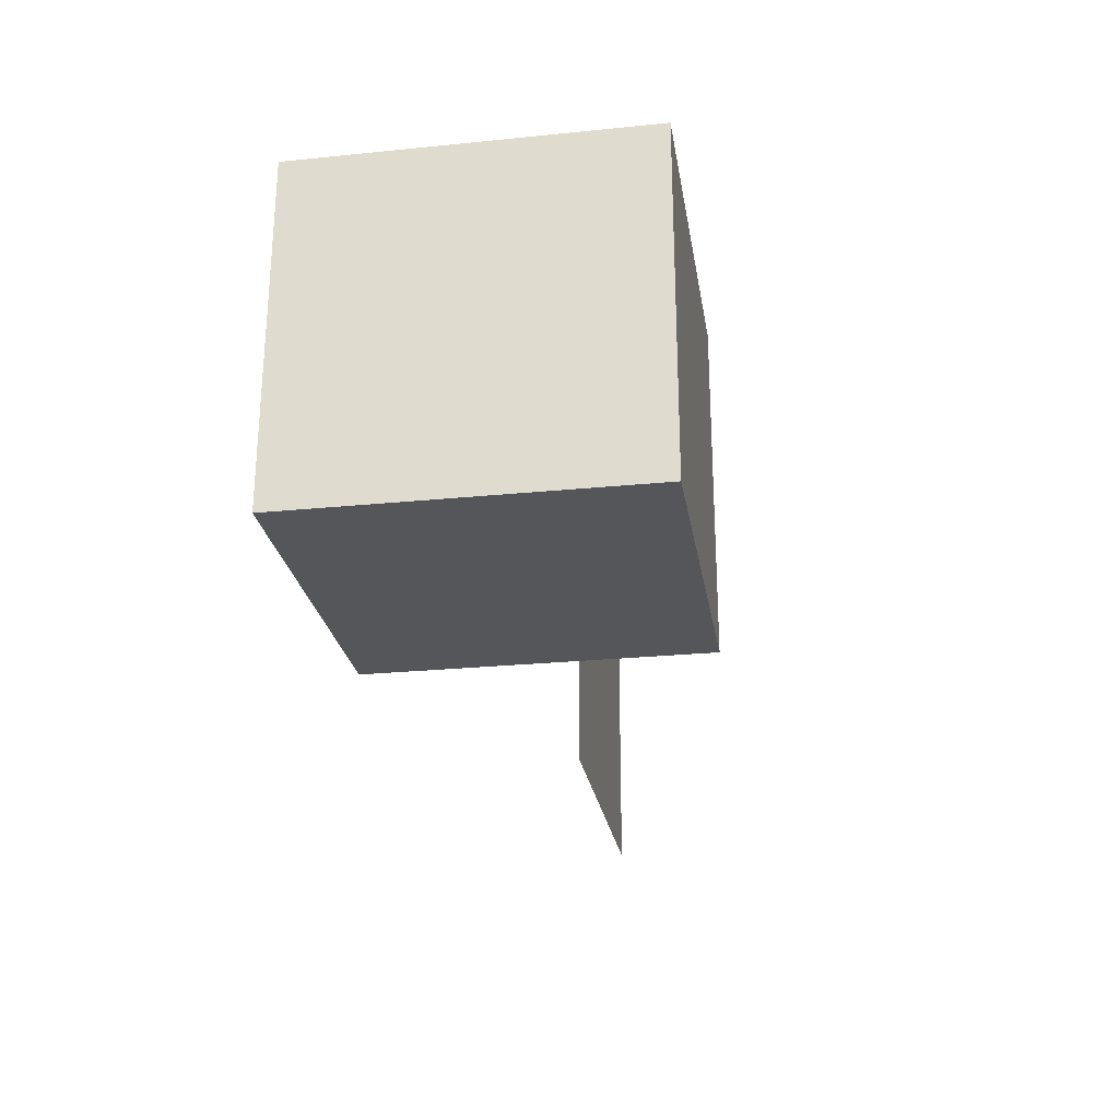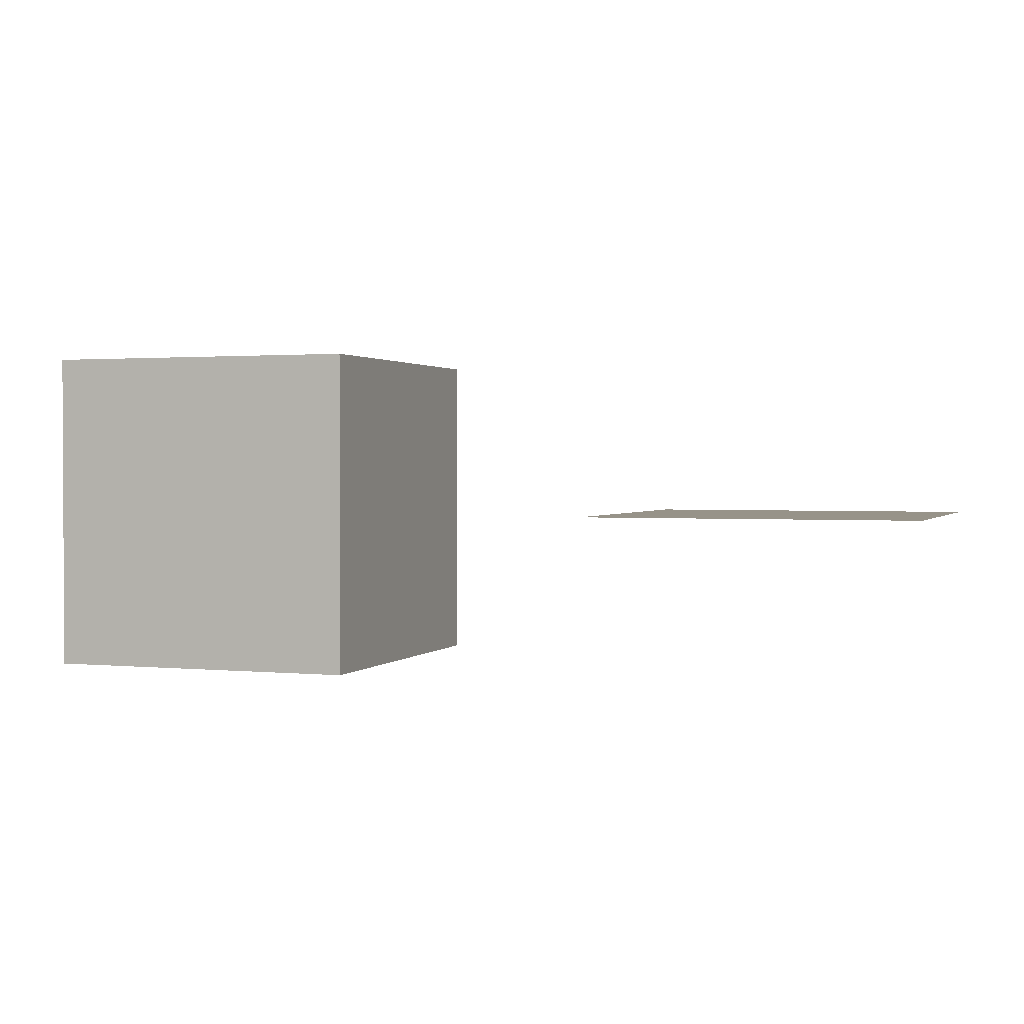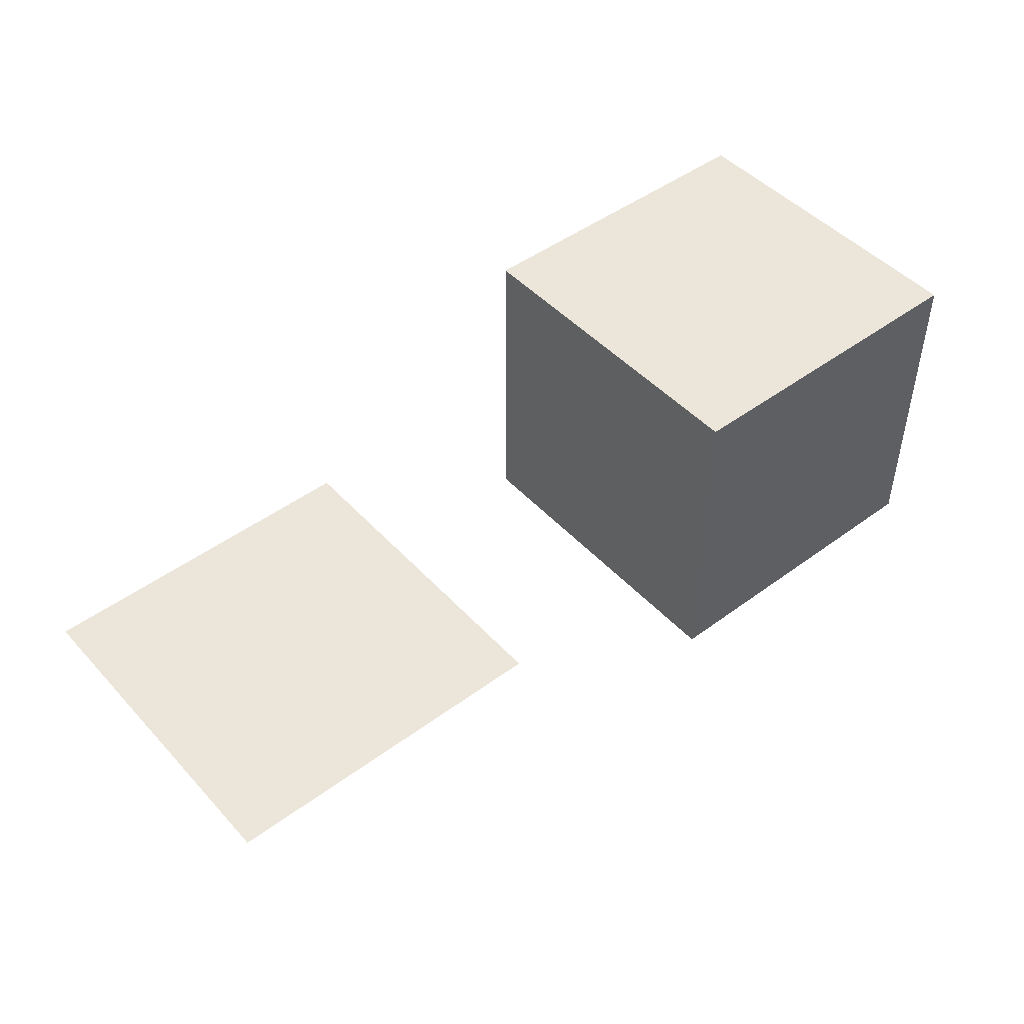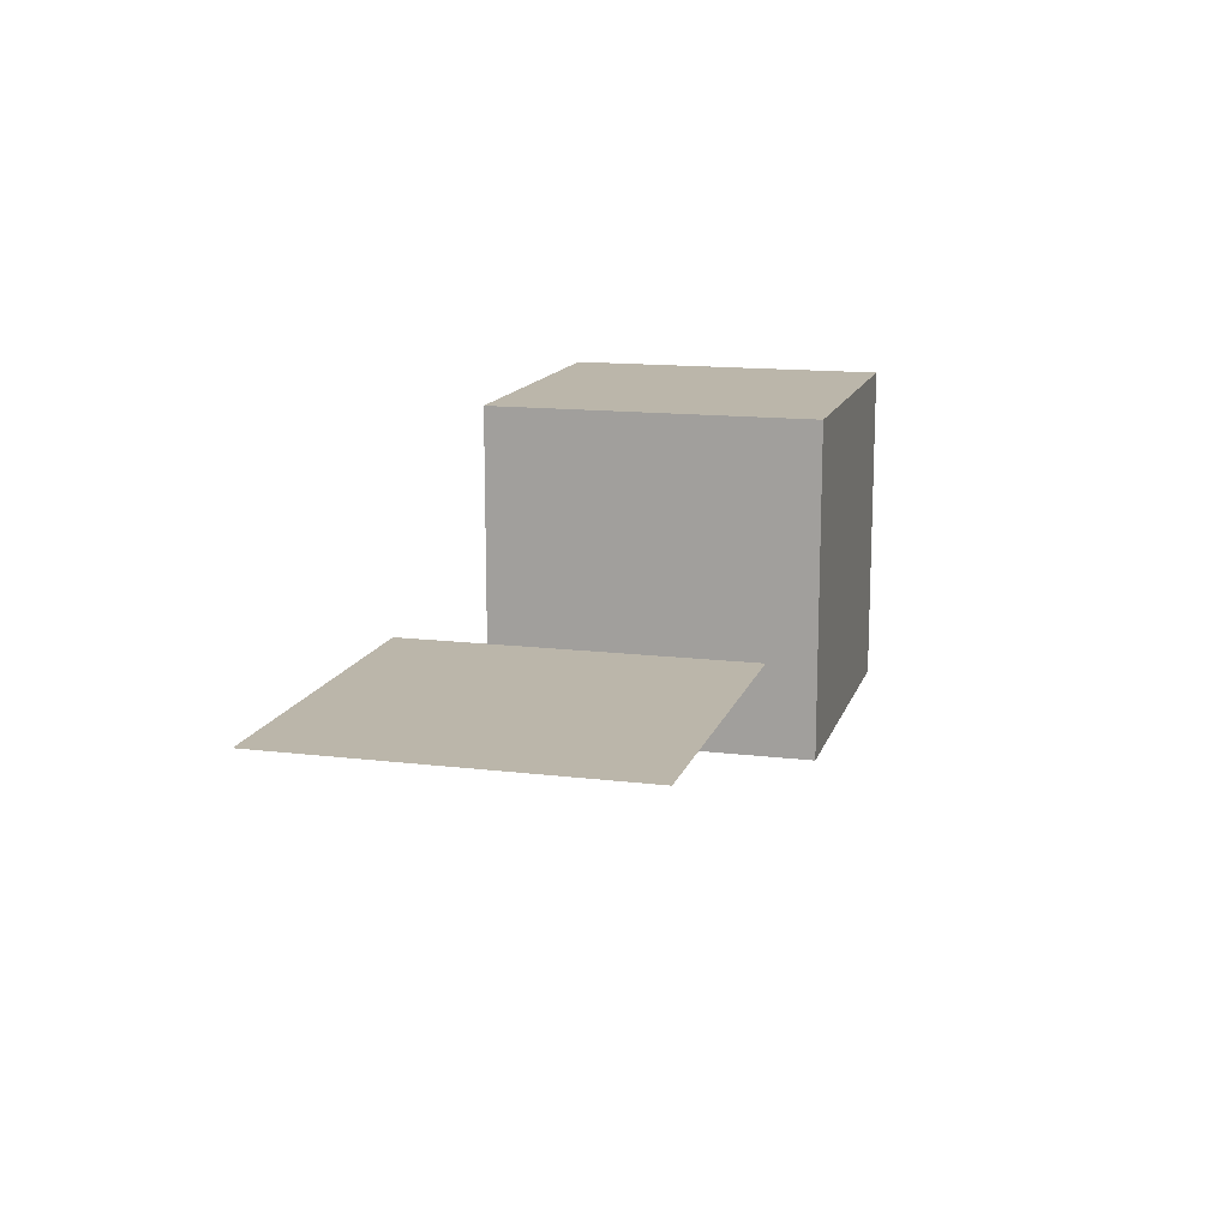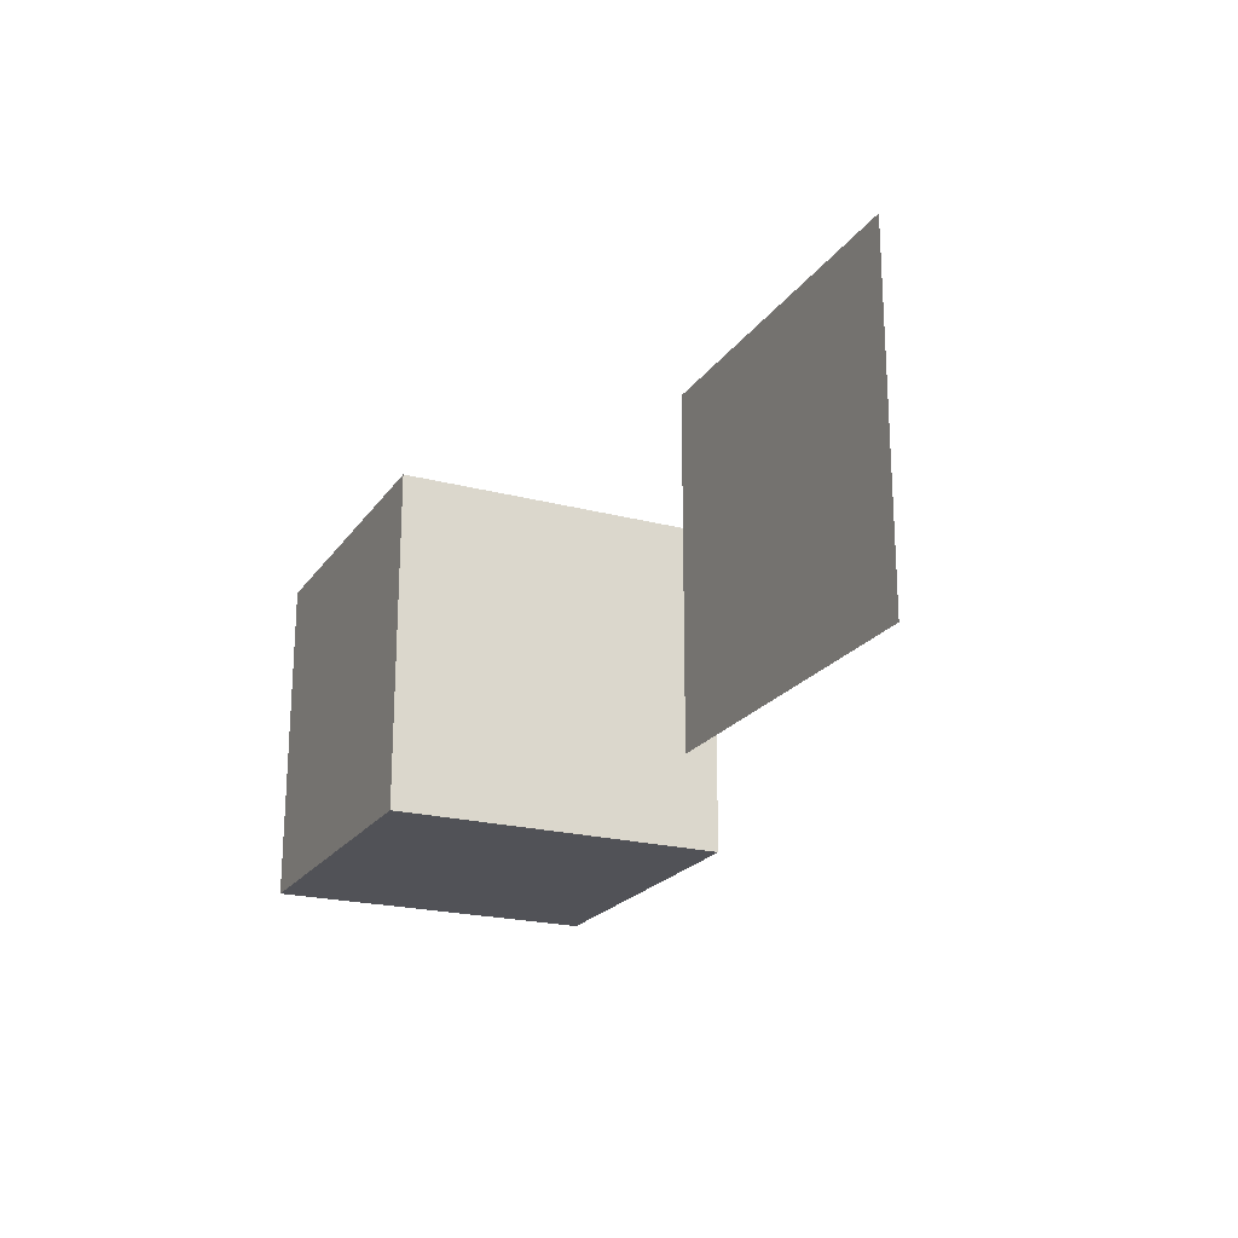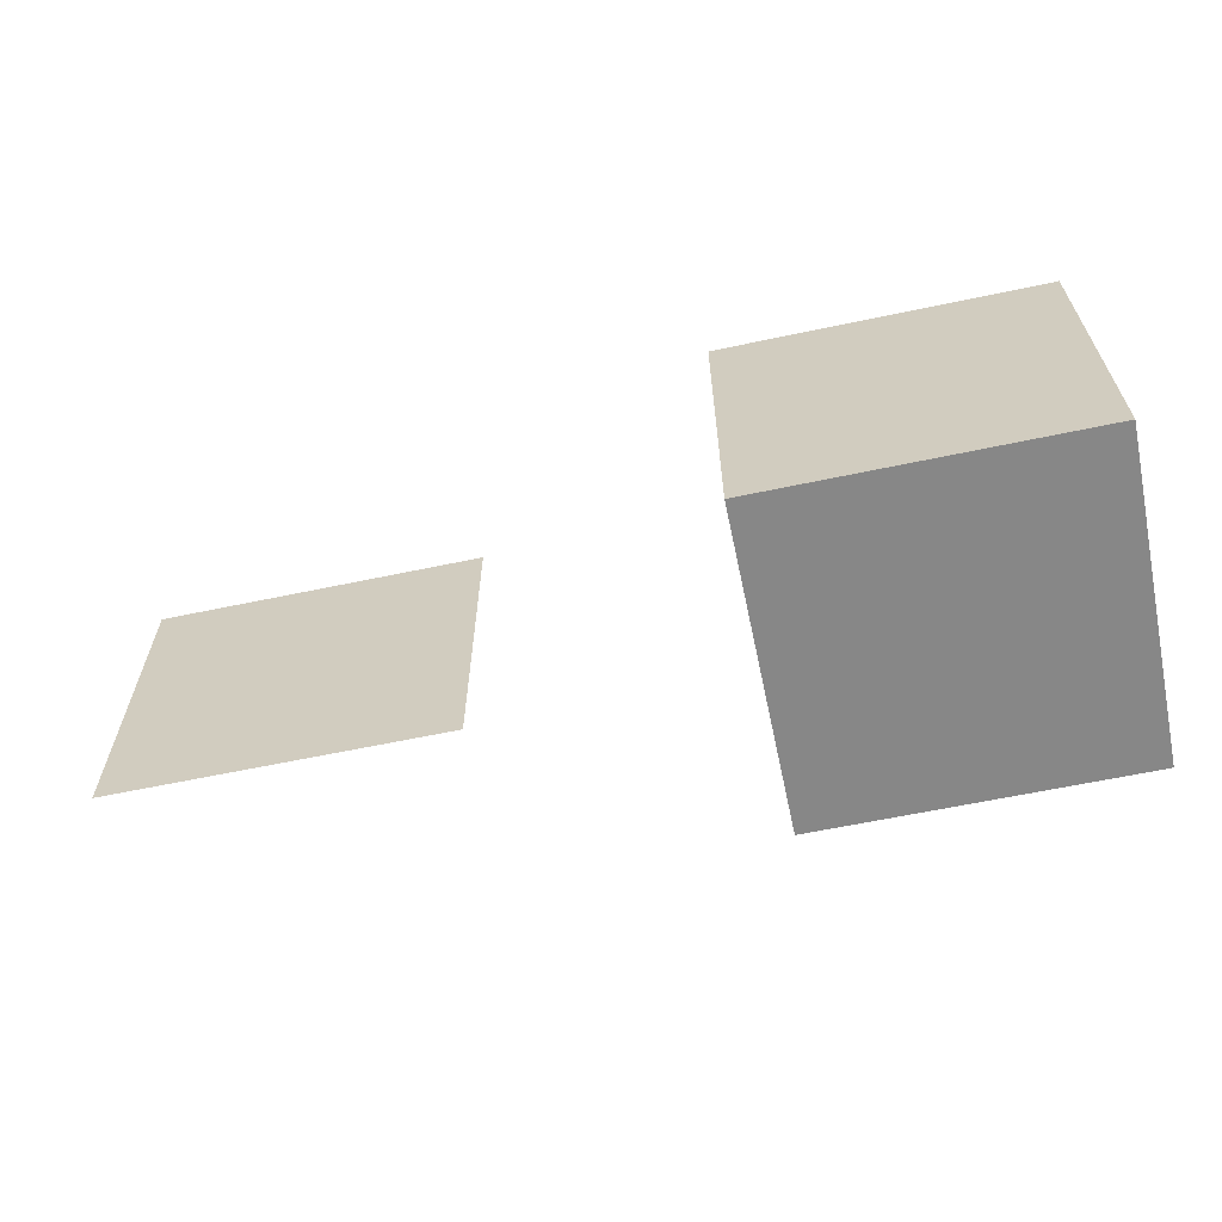
<metadata>
{"format":"obj","ext":"obj","renderer":"f3d","projection":"perspective","resolution":1024,"background":"white","views":[{"elev":-25.6,"azim":-80.9,"up":"+Y"},{"elev":1.5,"azim":19.6,"up":"+Z"},{"elev":47.0,"azim":140.1,"up":"+Z"},{"elev":14.1,"azim":105.1,"up":"+Z"},{"elev":-21.4,"azim":64.8,"up":"+Y"},{"elev":-62.3,"azim":-167.9,"up":"+Y"}]}
</metadata>
<code>
o Plane
v -1 -1 -0
v 1 -1 -0
v -1 1 0
v 1 1 0
f 1 2 4 3
o Cube
v -4.56 -1 1
v -4.56 1 1
v -4.56 -1 -1
v -4.56 1 -1
v -2.56 -1 1
v -2.56 1 1
v -2.56 -1 -1
v -2.56 1 -1
f 5 6 8 7
f 7 8 12 11
f 11 12 10 9
f 9 10 6 5
f 7 11 9 5
f 12 8 6 10

</code>
